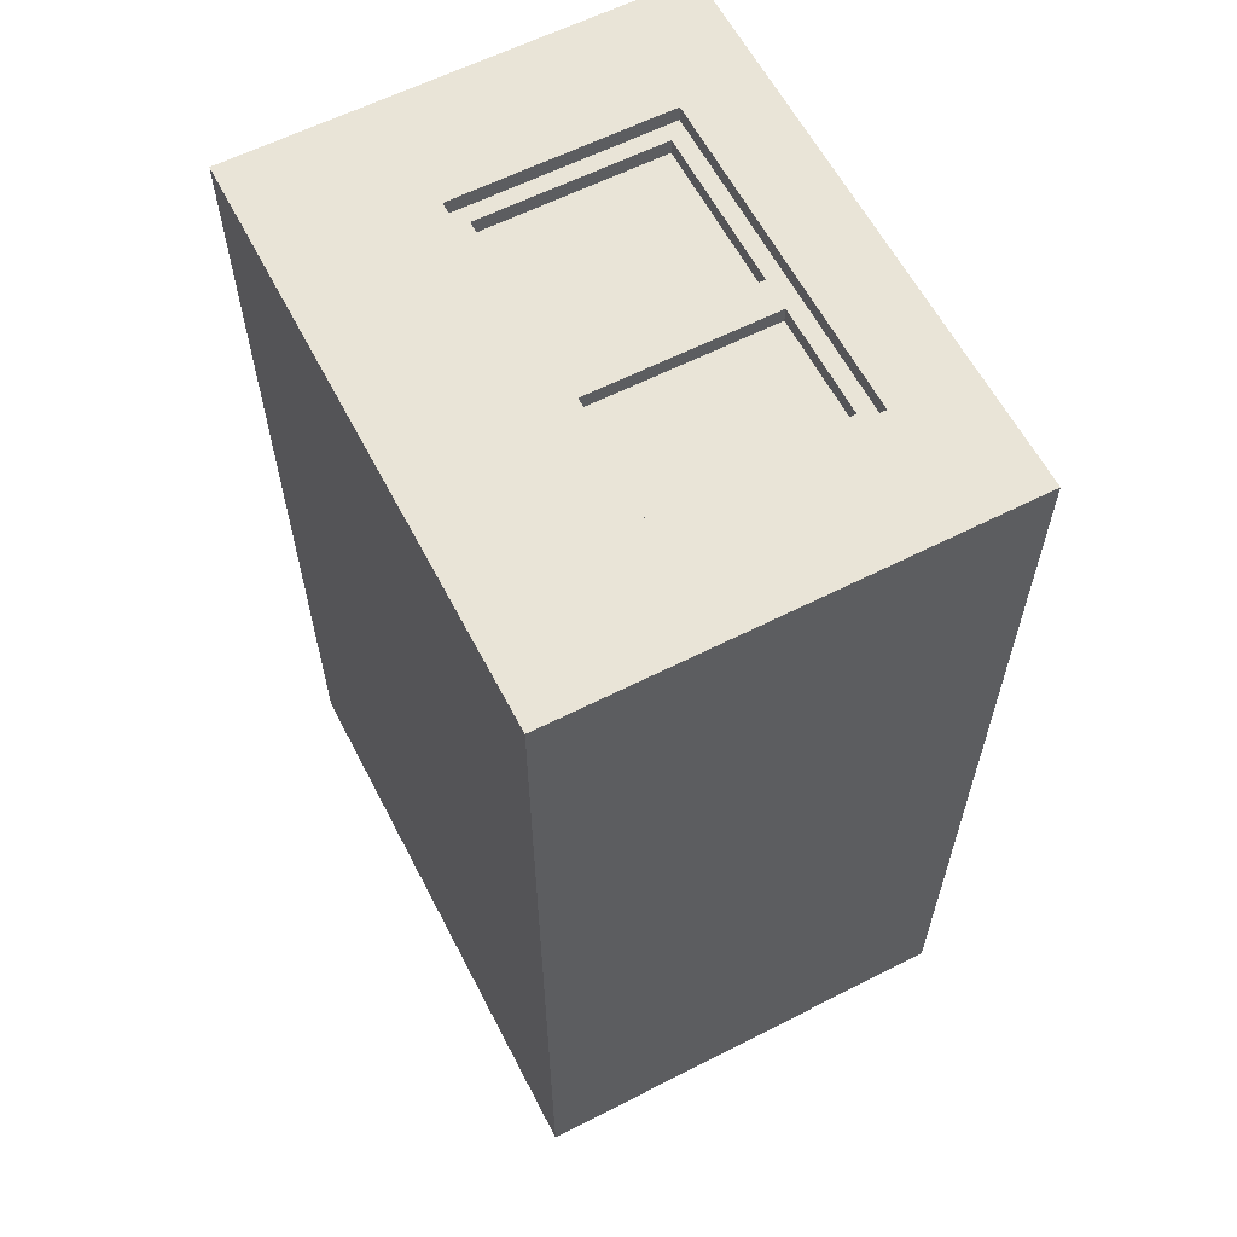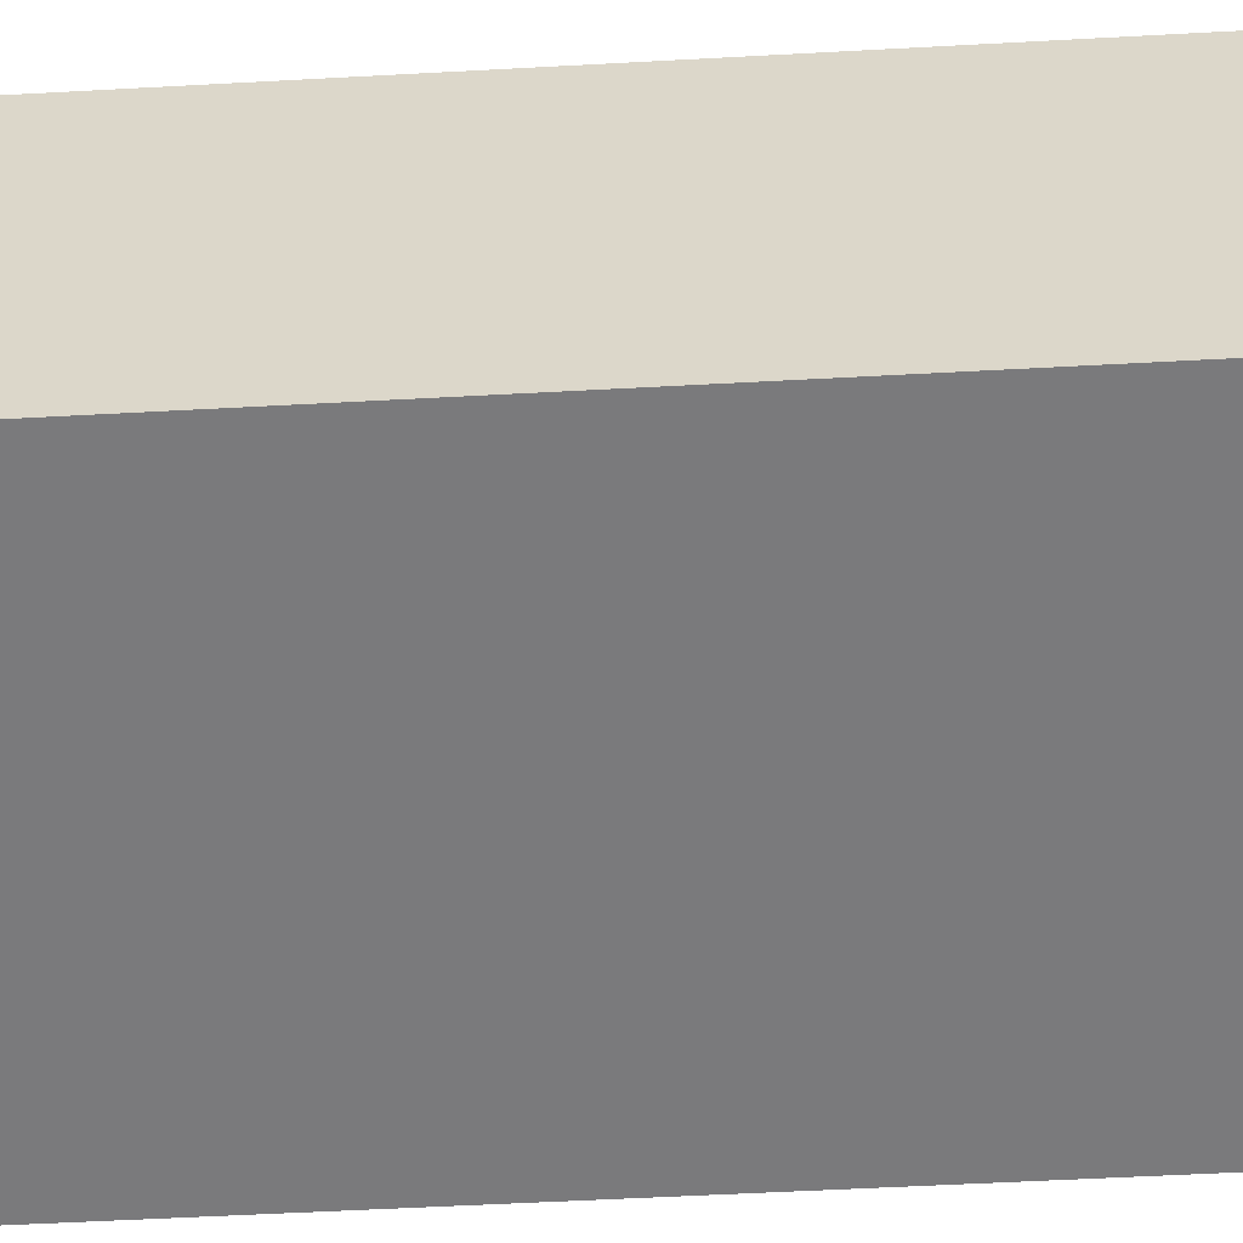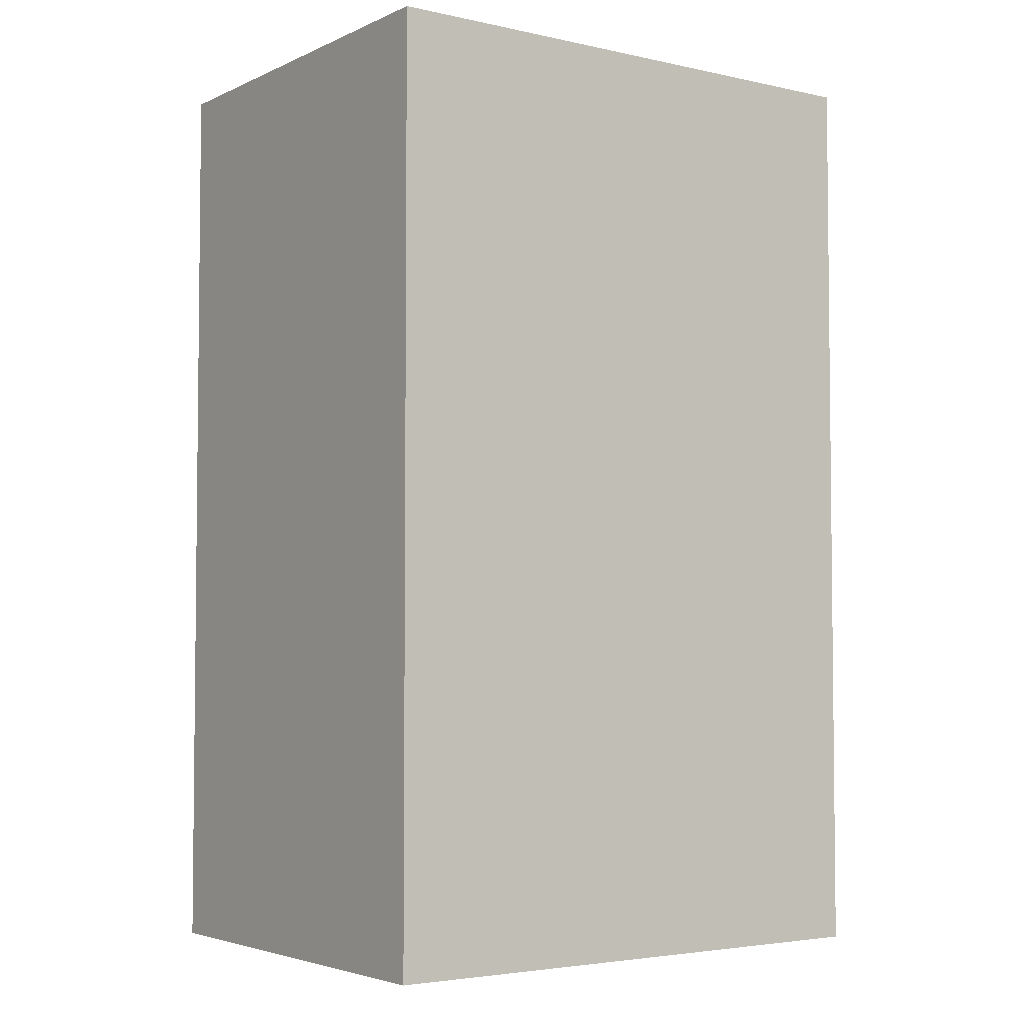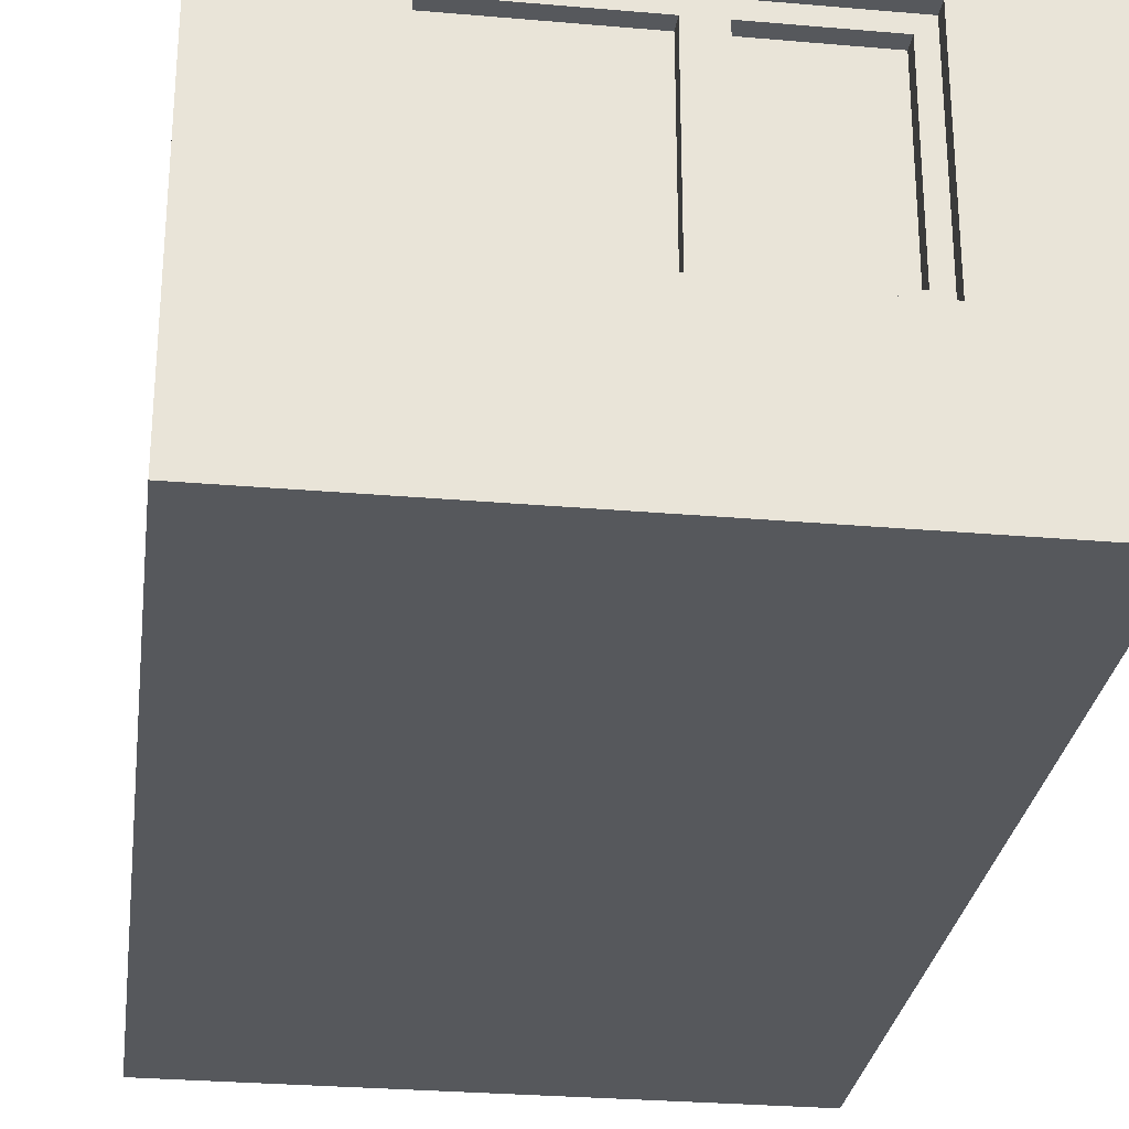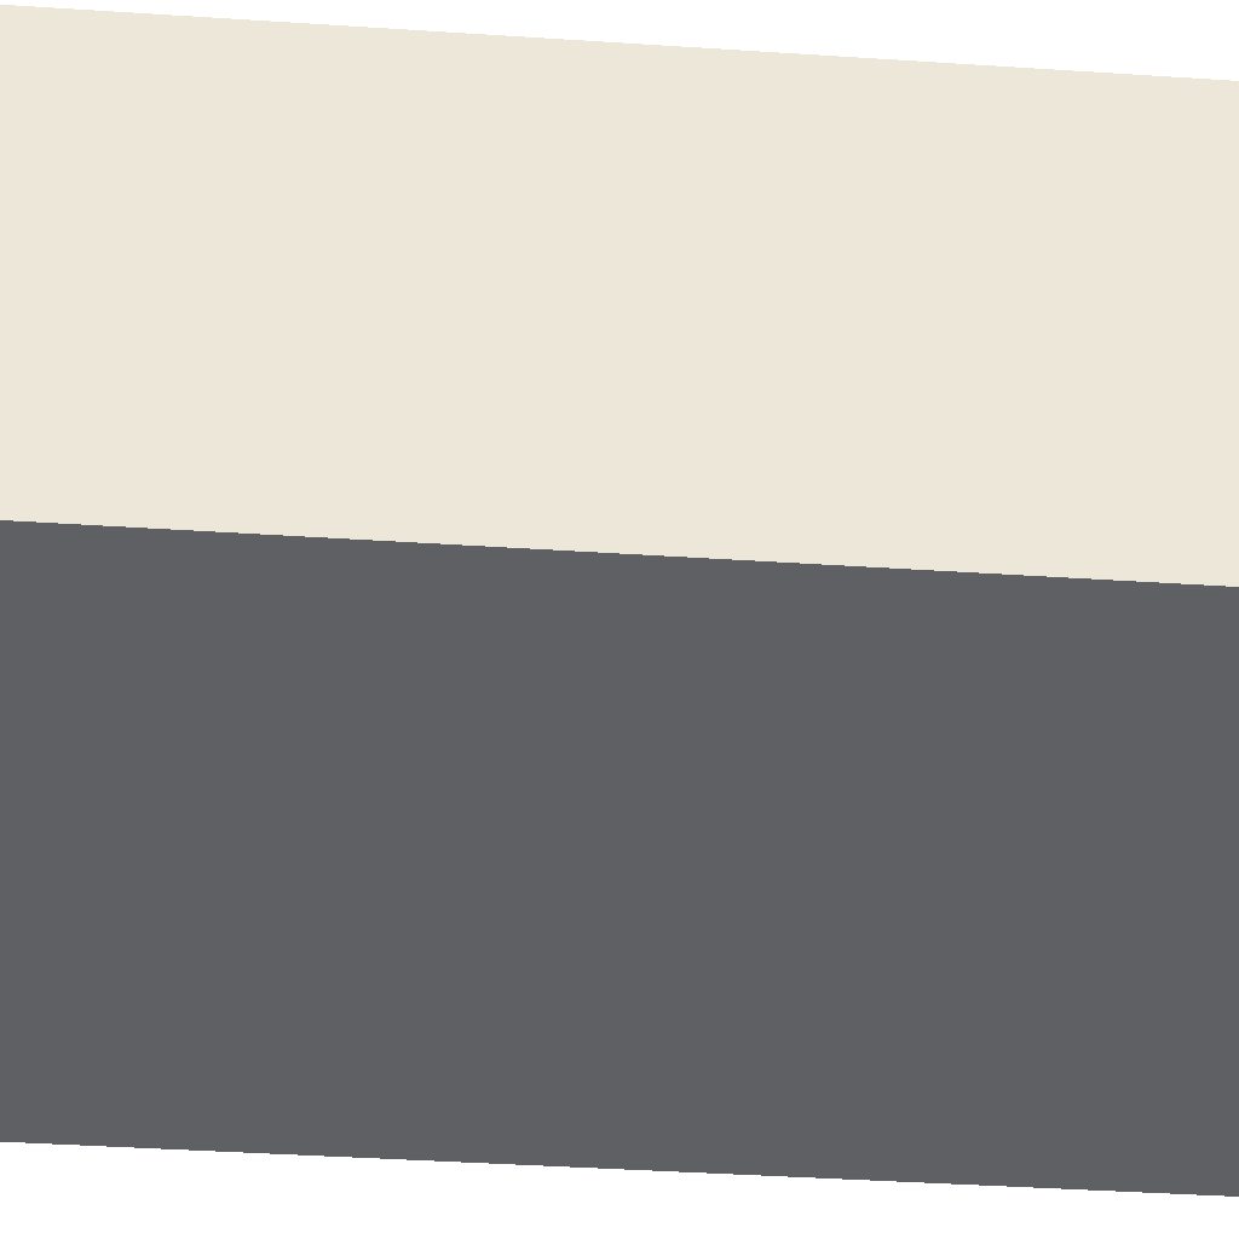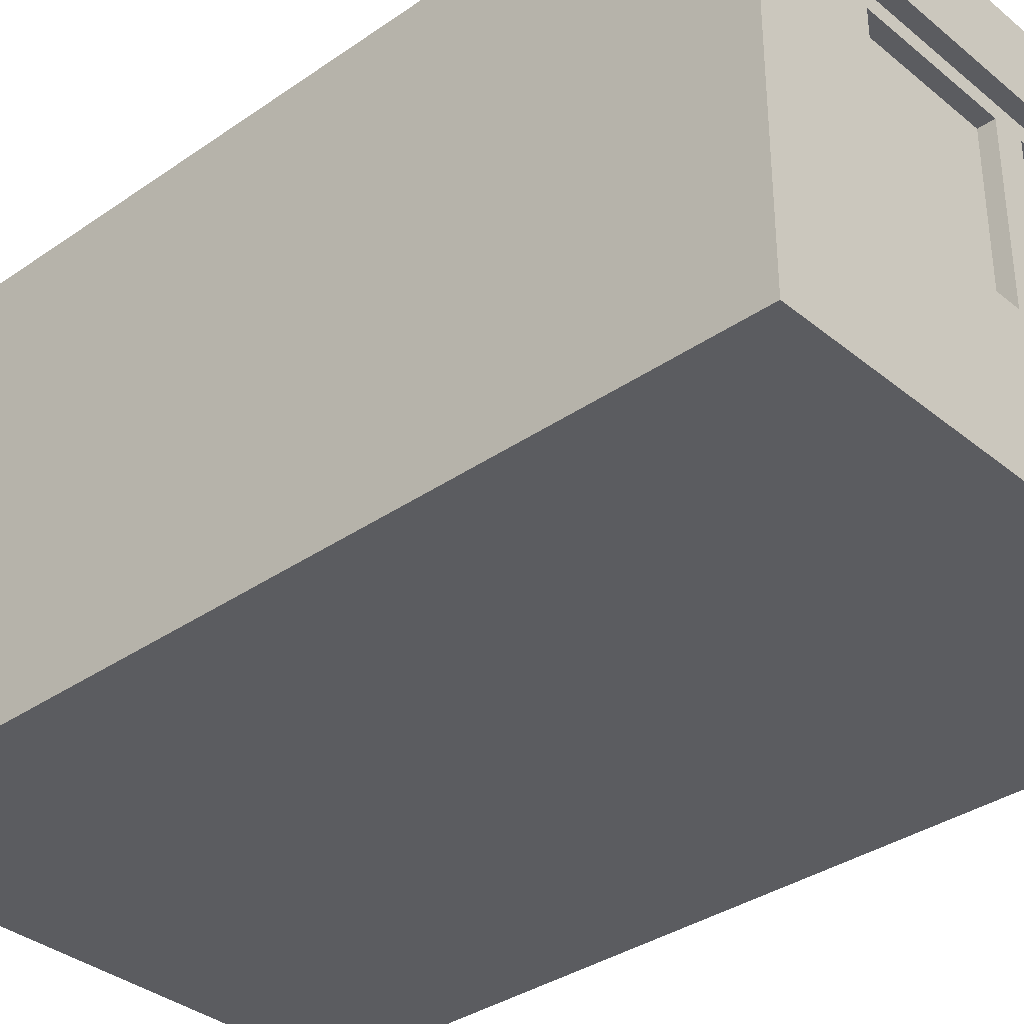
<metadata>
{"format":"obj","ext":"obj","renderer":"f3d","projection":"perspective","resolution":1024,"background":"white","views":[{"elev":61.1,"azim":62.6,"up":"+Z"},{"elev":-58.2,"azim":93.2,"up":"+Y"},{"elev":-3.9,"azim":144.5,"up":"+Z"},{"elev":-28.2,"azim":-7.5,"up":"+Y"},{"elev":-43.4,"azim":85.6,"up":"+Y"},{"elev":-35.0,"azim":-47.3,"up":"+Y"}]}
</metadata>
<code>
g Mesh1 Model
v 0.75 2.3 -0
v 0.75 0.95 -0
v 0.75 0.95 -0.1
v 0.75 2.3 -0.1
f 1 2 3 4
v 0 2.8 -0
f 5 2 1
v 0 0 -0
f 6 2 5
v 2.85 0.95 -0
f 2 6 7
v 3.6 0 -0
f 8 7 6
v 3.6 2.8 -0
f 7 8 9
v 3.6 0 -6
v 3.6 2.8 -6
f 8 10 11 9
v 0 0 -6
f 8 6 12 10
v 0 2.8 -6
f 12 6 5 13
f 5 9 11 13
f 5 1 9
v 2.85 2.3 -0
f 14 9 1
f 7 9 14
v 2.85 2.3 -0.1
v 2.85 0.95 -0.1
f 7 14 15 16
f 14 1 4 15
v 0.85 2.2 -0.1
f 4 17 15
v 0.85 1.05 -0.1
f 4 18 17
f 3 18 4
v 2.75 1.05 -0.1
f 18 3 19
f 16 19 3
f 19 16 15
v 2.75 2.2 -0.1
f 19 15 20
v 2.05 2.2 -0.1
f 20 15 21
v 1.85 2.2 -0.1
f 21 15 22
f 22 15 17
v 1.85 2.2 -0.2
v 0.85 2.2 -0.2
f 23 22 17 24
v 1.85 1.05 -0.2
v 1.85 1.05 -0.1
f 23 25 26 22
v 0.85 1.05 -0.2
f 27 25 23 24
f 18 26 25 27
v 2.05 1.05 -0.1
f 18 28 26
f 18 19 28
v 2.05 1.05 -0.2
v 2.75 1.05 -0.2
f 29 28 19 30
v 2.05 2.2 -0.2
f 29 31 21 28
v 2.75 2.2 -0.2
f 32 31 29 30
f 20 21 31 32
f 32 30 19 20
f 21 26 28
f 26 21 22
f 27 24 17 18
f 2 7 16 3
f 10 12 13 11

</code>
